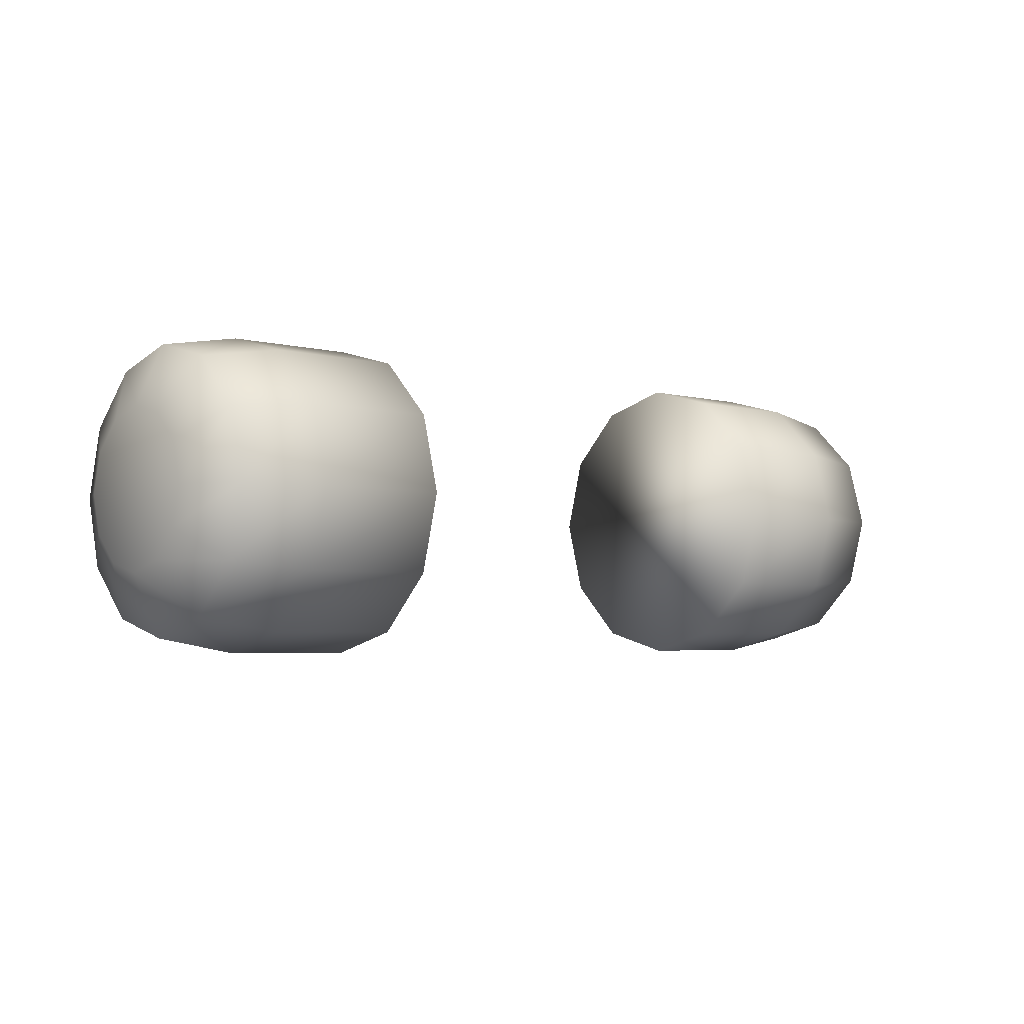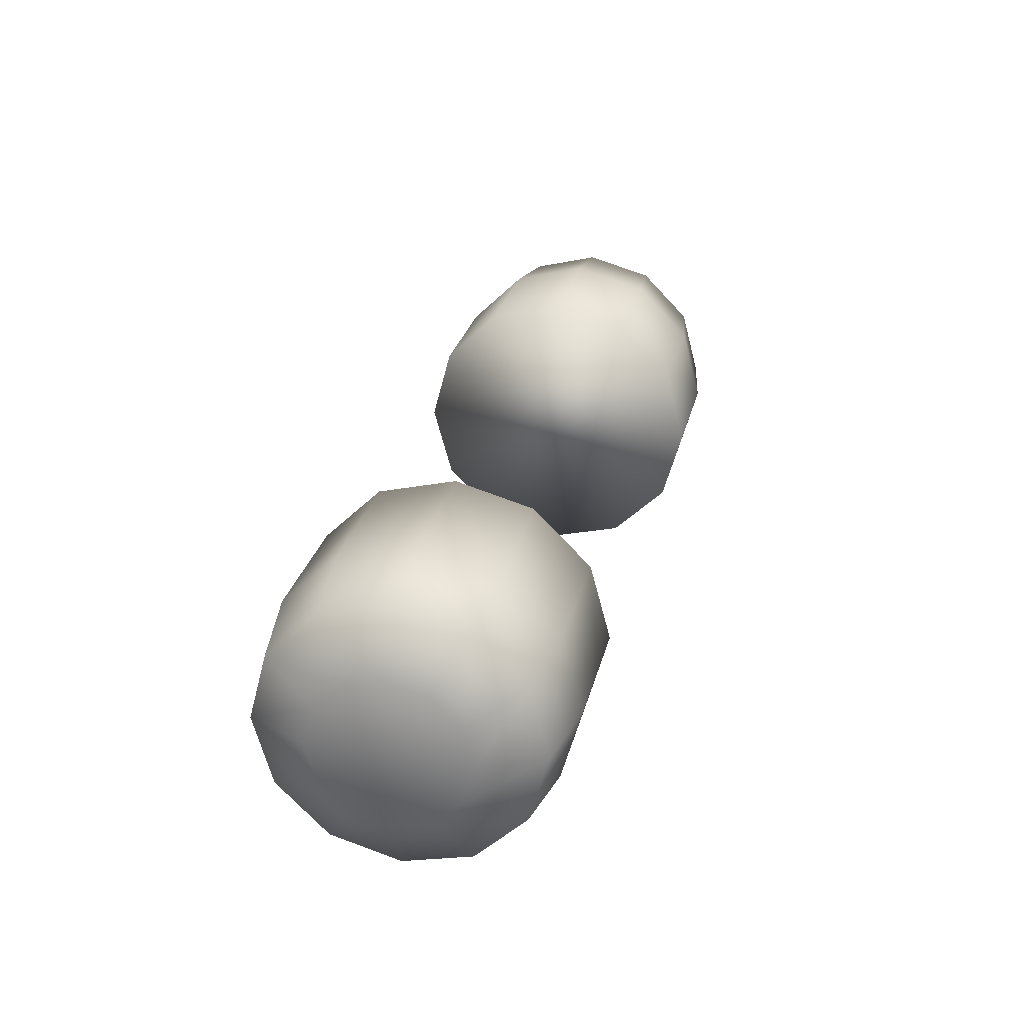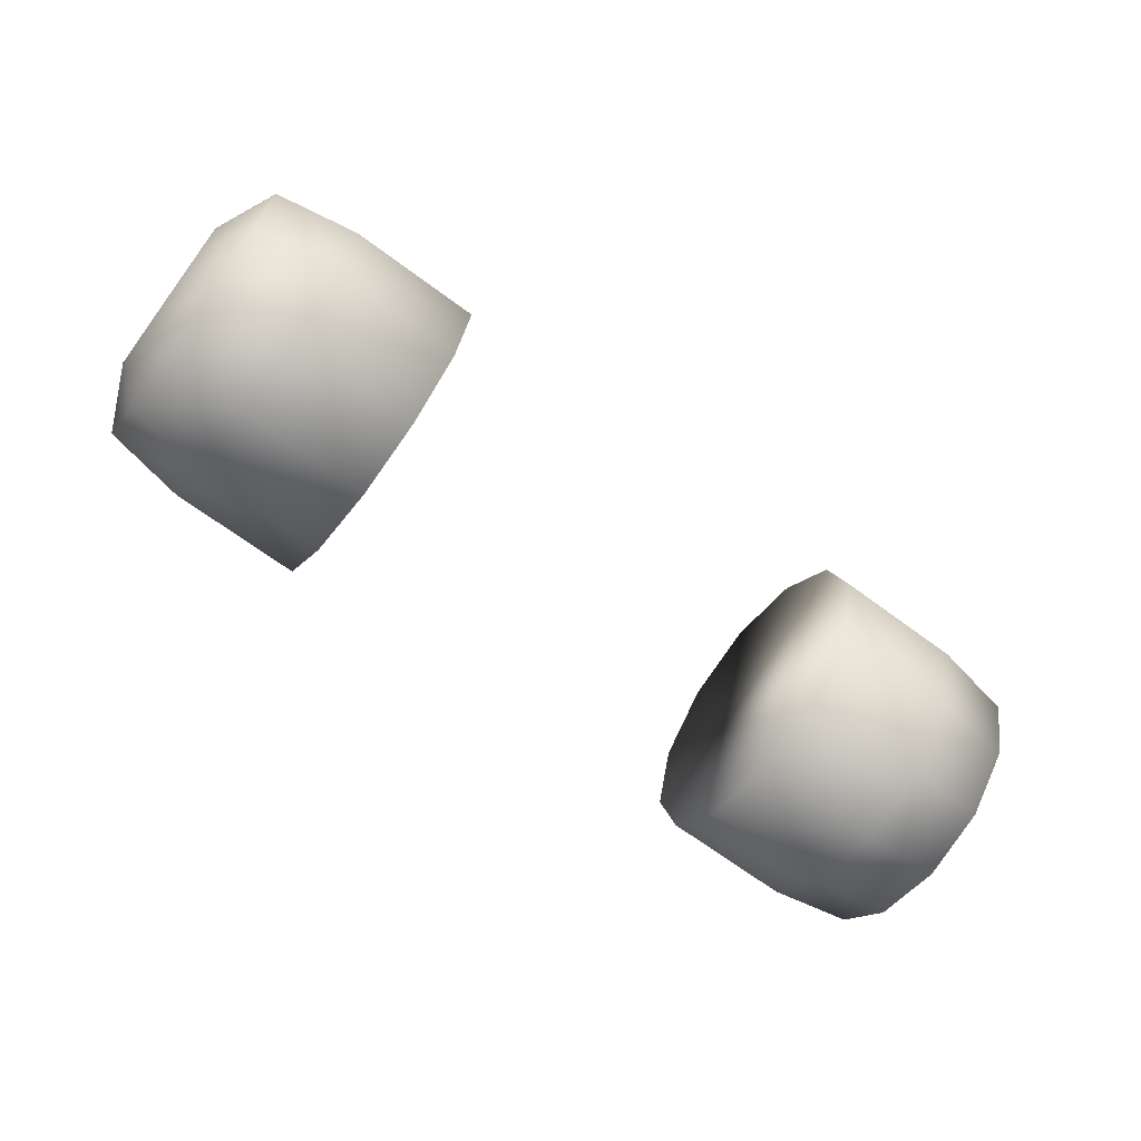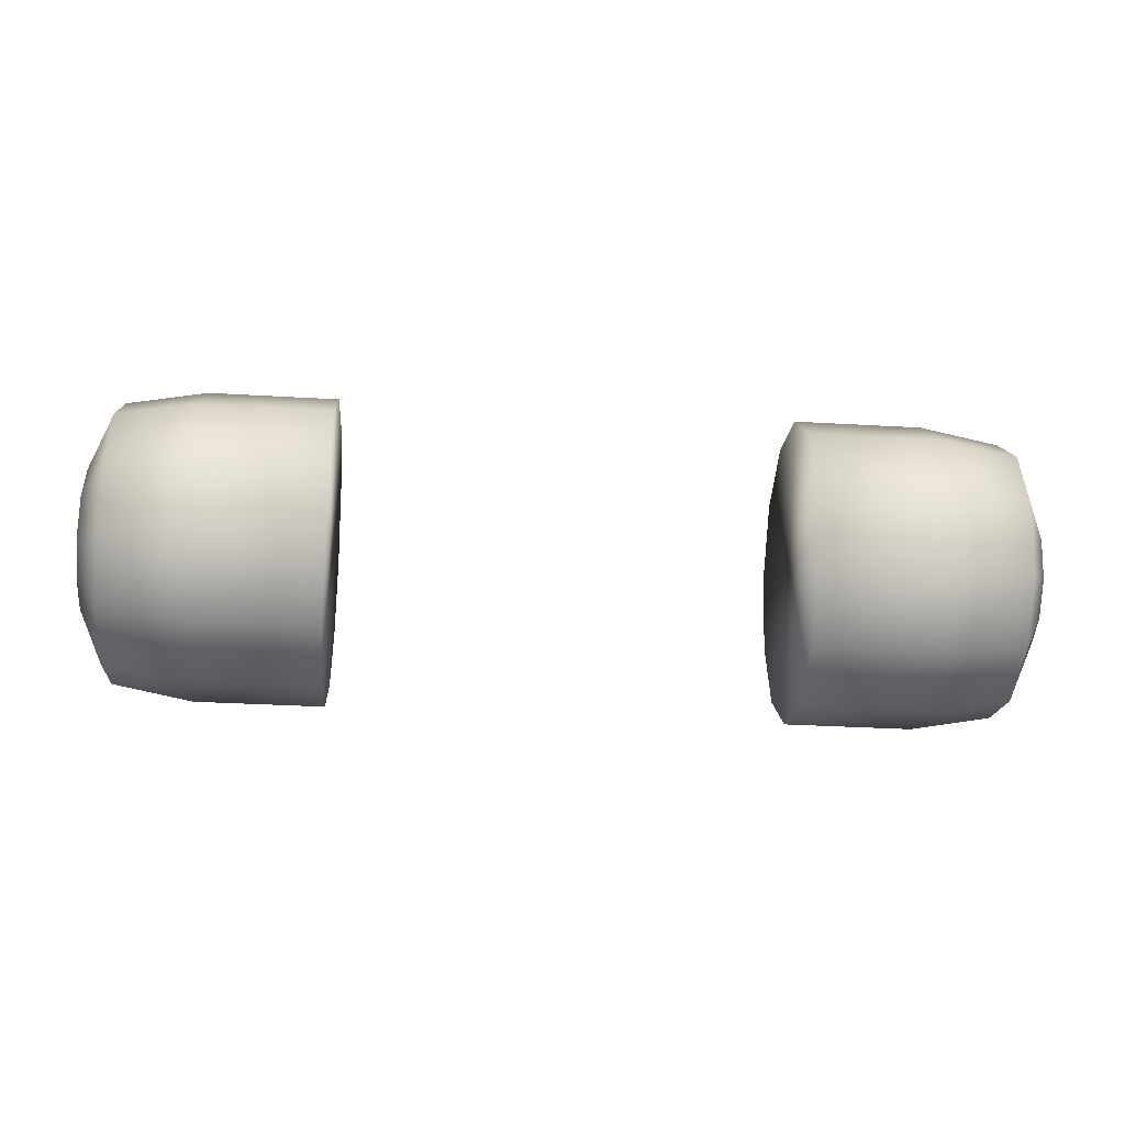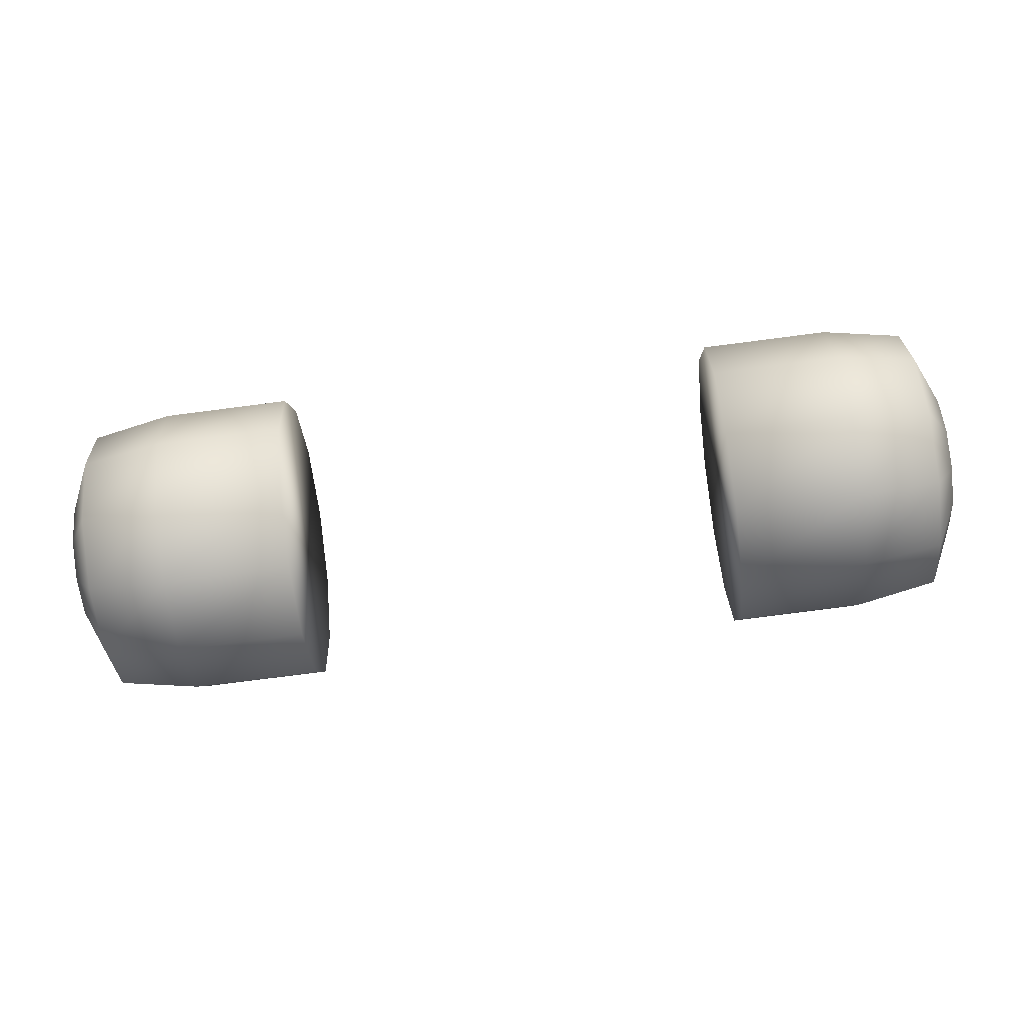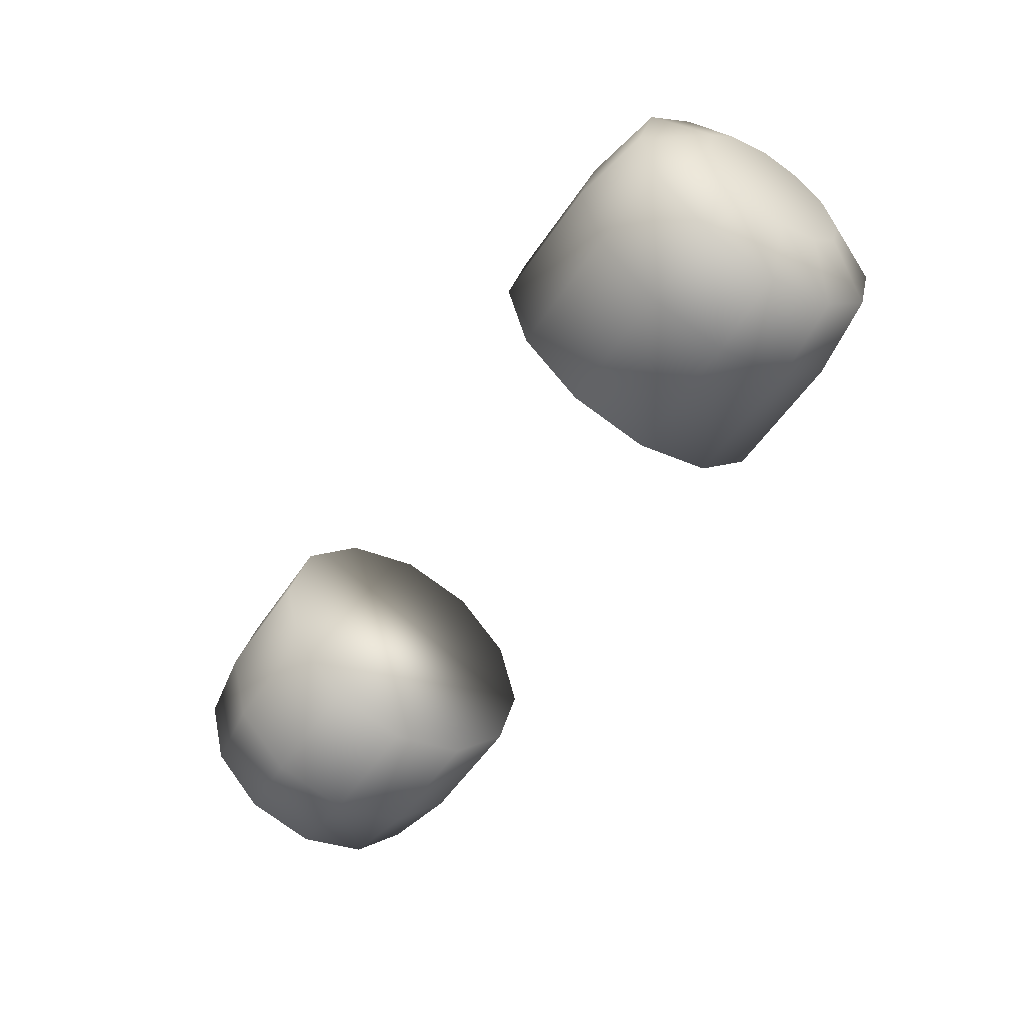
<metadata>
{"format":"obj","ext":"obj","renderer":"f3d","projection":"perspective","resolution":1024,"background":"white","views":[{"elev":-4.0,"azim":138.7,"up":"+Z"},{"elev":28.2,"azim":103.5,"up":"+Z"},{"elev":-67.3,"azim":143.3,"up":"+Y"},{"elev":-32.8,"azim":175.4,"up":"+Z"},{"elev":-79.8,"azim":7.3,"up":"+Y"},{"elev":-53.7,"azim":-123.0,"up":"+Y"}]}
</metadata>
<code>
o Box01_sep8
v -1.499 0.801 1.499
v -1.499 1.301 1.365
v -1.499 1.667 0.999
v -1.499 1.801 0.499
v -1.499 1.667 -0.001
v -1.499 1.301 -0.367
v -1.499 0.801 -0.501
v -1.499 0.301 -0.367
v -1.499 -0.06503 -0.0009999
v -1.499 -0.199 0.499
v -1.499 -0.06503 0.999
v -1.499 0.301 1.365
v -2.343 0.801 1.499
v -2.343 1.301 1.365
v -2.343 1.667 0.999
v -2.343 1.801 0.499
v -2.343 1.667 -0.001
v -2.343 1.301 -0.367
v -2.343 0.801 -0.501
v -2.343 0.301 -0.367
v -2.343 -0.06503 -0.001
v -2.343 -0.199 0.499
v -2.343 -0.06503 0.999
v -2.343 0.301 1.365
v -2.867 0.801 1.405
v -2.867 1.254 1.284
v -2.867 1.586 0.9522
v -2.867 1.707 0.499
v -2.867 1.586 0.04578
v -2.867 1.254 -0.286
v -2.867 0.801 -0.4074
v -2.867 0.3478 -0.286
v -2.867 0.016 0.04578
v -2.867 -0.1054 0.499
v -2.867 0.016 0.9522
v -2.867 0.3478 1.284
v -3.047 0.801 1.009
v -3.047 1.056 0.9409
v -3.047 1.243 0.7541
v -3.047 1.311 0.499
v -3.047 1.243 0.2439
v -3.047 1.056 0.05714
v -3.047 0.801 -0.01121
v -3.047 0.5459 0.05714
v -3.047 0.3591 0.2439
v -3.047 0.2908 0.499
v -3.047 0.3591 0.7541
v -3.047 0.5459 0.9409
g Box01_sep8_01 - Default
f 1 12 11 10 9 8 7 6 5 4 3 2
f 1 13 24 12
f 2 14 13 1
f 3 15 14 2
f 4 16 15 3
f 5 17 16 4
f 6 18 17 5
f 7 19 18 6
f 8 20 19 7
f 9 21 20 8
f 10 22 21 9
f 11 23 22 10
f 12 24 23 11
f 13 25 36 24
f 14 26 25 13
f 15 27 26 14
f 16 28 27 15
f 17 29 28 16
f 18 30 29 17
f 19 31 30 18
f 20 32 31 19
f 21 33 32 20
f 22 34 33 21
f 23 35 34 22
f 24 36 35 23
f 25 37 48 36
f 26 38 37 25
f 27 39 38 26
f 28 40 39 27
f 29 41 40 28
f 30 42 41 29
f 31 43 42 30
f 32 44 43 31
f 33 45 44 32
f 34 46 45 33
f 35 47 46 34
f 36 48 47 35
f 38 39 40 41 42 43 44 45 46 47 48 37
o Box01_sep5
v 1.501 0.801 1.499
v 1.501 1.301 1.365
v 1.501 1.667 0.999
v 1.501 1.801 0.499
v 1.501 1.667 -0.001
v 1.501 1.301 -0.367
v 1.501 0.801 -0.501
v 1.501 0.301 -0.367
v 1.501 -0.06503 -0.0009999
v 1.501 -0.199 0.499
v 1.501 -0.06503 0.999
v 1.501 0.301 1.365
v 2.345 0.801 1.499
v 2.345 1.301 1.365
v 2.345 1.667 0.999
v 2.345 1.801 0.499
v 2.345 1.667 -0.001
v 2.345 1.301 -0.367
v 2.345 0.801 -0.501
v 2.345 0.301 -0.367
v 2.345 -0.06503 -0.001
v 2.345 -0.199 0.499
v 2.345 -0.06503 0.999
v 2.345 0.301 1.365
v 2.869 0.801 1.405
v 2.869 1.254 1.284
v 2.869 1.586 0.9522
v 2.869 1.707 0.499
v 2.869 1.586 0.04578
v 2.869 1.254 -0.286
v 2.869 0.801 -0.4074
v 2.869 0.3478 -0.286
v 2.869 0.016 0.04578
v 2.869 -0.1054 0.499
v 2.869 0.016 0.9522
v 2.869 0.3478 1.284
v 3.049 0.801 1.009
v 3.049 1.056 0.9409
v 3.049 1.243 0.7541
v 3.049 1.311 0.499
v 3.049 1.243 0.2439
v 3.049 1.056 0.05714
v 3.049 0.801 -0.01121
v 3.049 0.5459 0.05714
v 3.049 0.3591 0.2439
v 3.049 0.2908 0.499
v 3.049 0.3591 0.7541
v 3.049 0.5459 0.9409
g Box01_sep5_01 - Default
f 49 61 62 50
f 50 51 52 53 54 55 56 57 58 59 60 49
f 50 62 63 51
f 51 63 64 52
f 52 64 65 53
f 53 65 66 54
f 54 66 67 55
f 55 67 68 56
f 56 68 69 57
f 57 69 70 58
f 58 70 71 59
f 59 71 72 60
f 60 72 61 49
f 61 73 74 62
f 62 74 75 63
f 63 75 76 64
f 64 76 77 65
f 65 77 78 66
f 66 78 79 67
f 67 79 80 68
f 68 80 81 69
f 69 81 82 70
f 70 82 83 71
f 71 83 84 72
f 72 84 73 61
f 73 85 86 74
f 74 86 87 75
f 75 87 88 76
f 76 88 89 77
f 77 89 90 78
f 78 90 91 79
f 79 91 92 80
f 80 92 93 81
f 81 93 94 82
f 82 94 95 83
f 83 95 96 84
f 84 96 85 73
f 85 96 95 94 93 92 91 90 89 88 87 86

</code>
